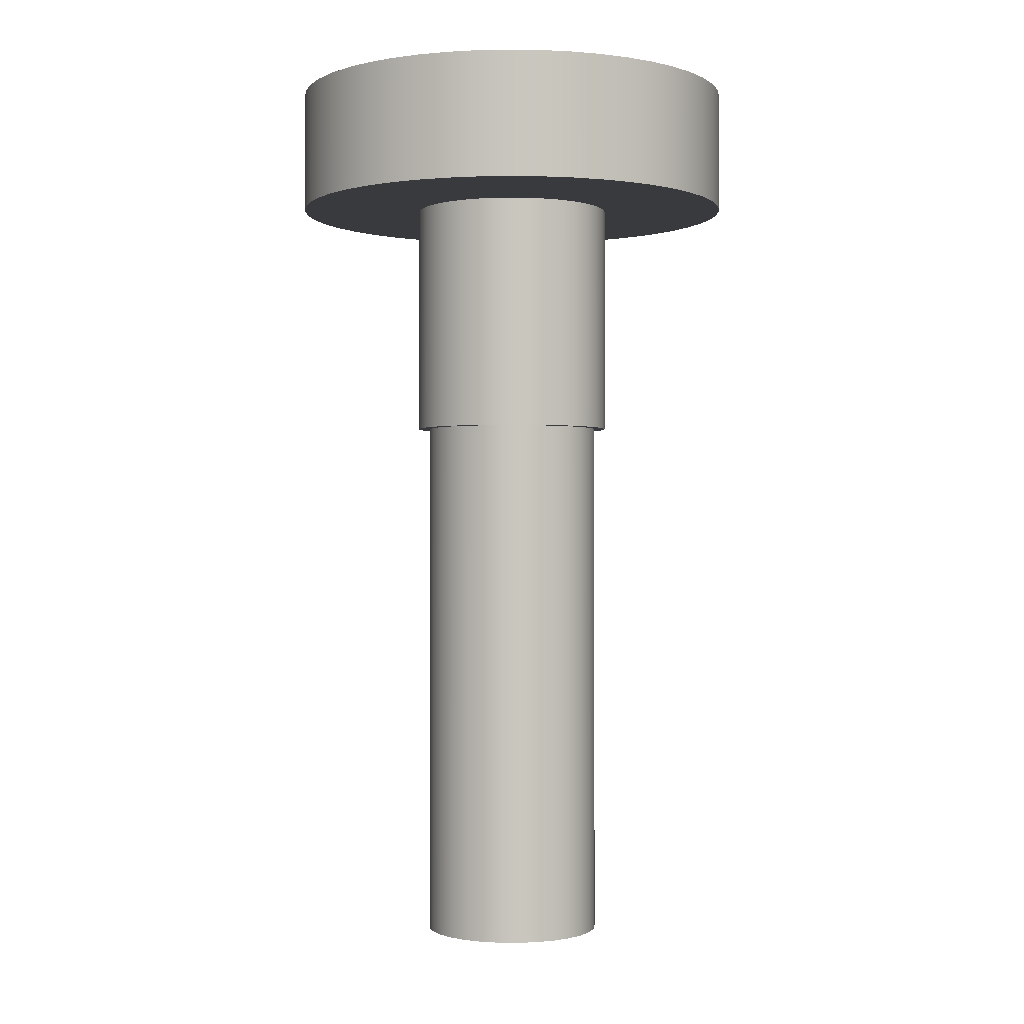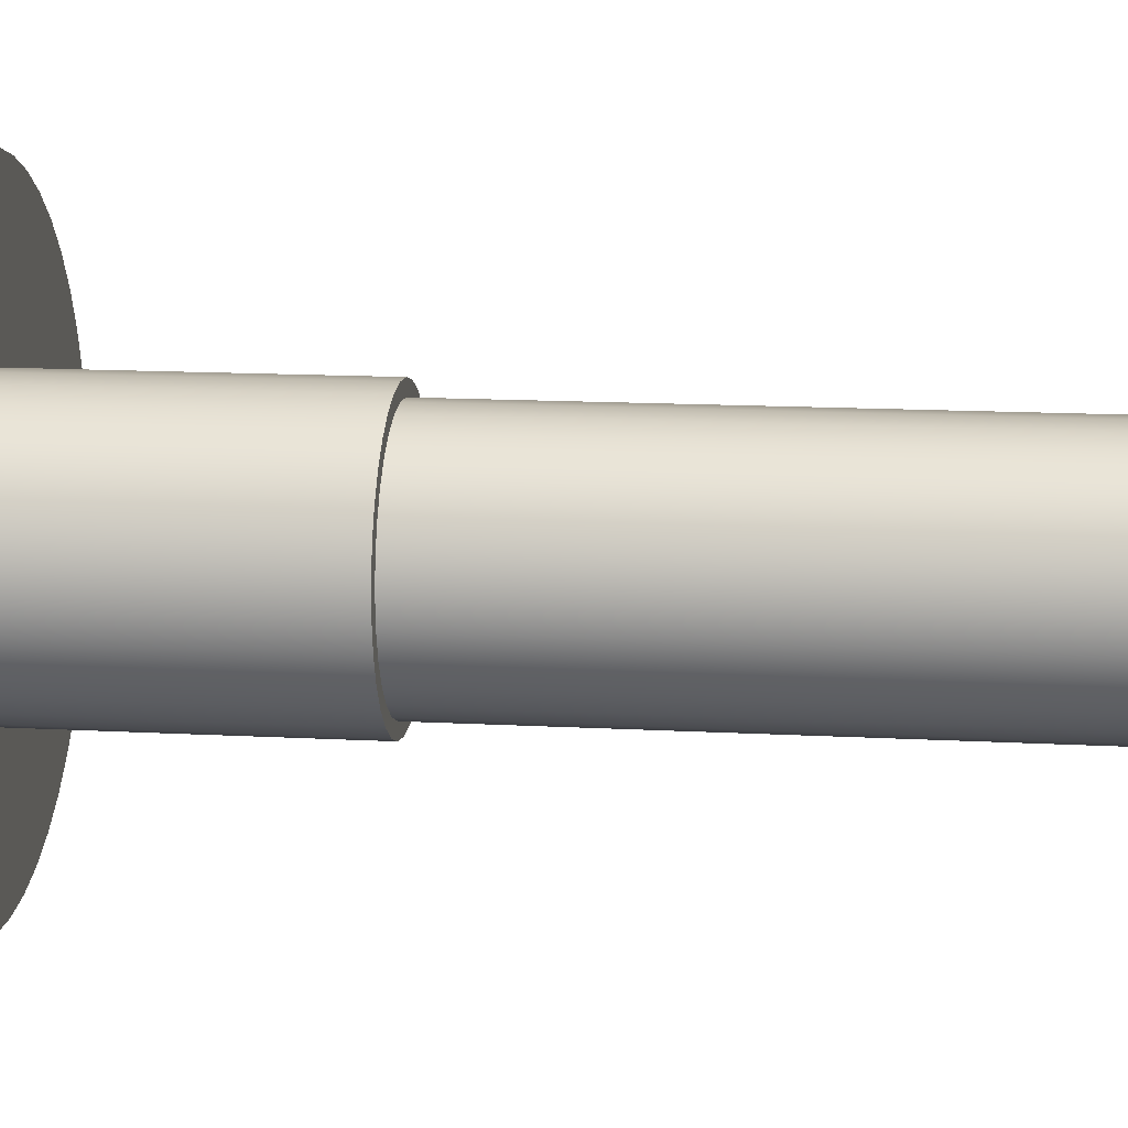
<metadata>
{"format":"obj","ext":"obj","renderer":"f3d","projection":"perspective","resolution":1024,"background":"white","views":[{"elev":-0.5,"azim":4.4,"up":"+Y"},{"elev":13.1,"azim":-82.6,"up":"+Z"}]}
</metadata>
<code>
v 0.3 2 0
v 0.15 2 -0.2598
v 0.15 1.9 -0.2598
v 0.3 1.9 0
v 0.15 2 -0.2598
v -0.15 2 -0.2598
v -0.15 1.9 -0.2598
v 0.15 1.9 -0.2598
v -0.15 2 -0.2598
v -0.3 2 -1.11e-16
v -0.3 1.9 -1.11e-16
v -0.15 1.9 -0.2598
v -0.3 2 -1.11e-16
v -0.15 2 0.2598
v -0.15 1.9 0.2598
v -0.3 1.9 -1.11e-16
v -0.15 2 0.2598
v 0.15 2 0.2598
v 0.15 1.9 0.2598
v -0.15 1.9 0.2598
v 0.15 2 0.2598
v 0.3 2 0
v 0.3 1.9 0
v 0.15 1.9 0.2598
v 0.15 1.9 0.2598
v 0.3 1.9 0
v 0.15 1.9 -0.2598
v -0.15 1.9 -0.2598
v -0.3 1.9 -1.11e-16
v -0.15 1.9 0.2598
v 0.5 1.725 -6.123e-17
v 0.4953 1.725 -0.06808
v 0.4815 1.725 -0.1349
v 0.4586 1.725 -0.1992
v 0.4272 1.725 -0.2598
v 0.3879 1.725 -0.3155
v 0.3413 1.725 -0.3654
v 0.2883 1.725 -0.4085
v 0.23 1.725 -0.4439
v 0.1674 1.725 -0.4711
v 0.1017 1.725 -0.4895
v 0.03412 1.725 -0.4988
v -0.03412 1.725 -0.4988
v -0.1017 1.725 -0.4895
v -0.1674 1.725 -0.4711
v -0.23 1.725 -0.4439
v -0.2883 1.725 -0.4085
v -0.3413 1.725 -0.3654
v -0.3879 1.725 -0.3155
v -0.4272 1.725 -0.2598
v -0.4586 1.725 -0.1992
v -0.4815 1.725 -0.1349
v -0.4953 1.725 -0.06808
v -0.5 1.725 0
v -0.4953 1.725 0.06808
v -0.4815 1.725 0.1349
v -0.4586 1.725 0.1992
v -0.4272 1.725 0.2598
v -0.3879 1.725 0.3155
v -0.3413 1.725 0.3654
v -0.2883 1.725 0.4085
v -0.23 1.725 0.4439
v -0.1674 1.725 0.4711
v -0.1017 1.725 0.4895
v -0.03412 1.725 0.4988
v 0.03412 1.725 0.4988
v 0.1017 1.725 0.4895
v 0.1674 1.725 0.4711
v 0.23 1.725 0.4439
v 0.2883 1.725 0.4085
v 0.3413 1.725 0.3654
v 0.3879 1.725 0.3155
v 0.4272 1.725 0.2598
v 0.4586 1.725 0.1992
v 0.4815 1.725 0.1349
v 0.4953 1.725 0.06808
v 0.5 2 -6.123e-17
v 0.4953 2 0.06808
v 0.4815 2 0.1349
v 0.4586 2 0.1992
v 0.4272 2 0.2598
v 0.3879 2 0.3155
v 0.3413 2 0.3654
v 0.2883 2 0.4085
v 0.23 2 0.4439
v 0.1674 2 0.4711
v 0.1017 2 0.4895
v 0.03412 2 0.4988
v -0.03412 2 0.4988
v -0.1017 2 0.4895
v -0.1674 2 0.4711
v -0.23 2 0.4439
v -0.2883 2 0.4085
v -0.3413 2 0.3654
v -0.3879 2 0.3155
v -0.4272 2 0.2598
v -0.4586 2 0.1992
v -0.4815 2 0.1349
v -0.4953 2 0.06808
v -0.5 2 0
v -0.4953 2 -0.06808
v -0.4815 2 -0.1349
v -0.4586 2 -0.1992
v -0.4272 2 -0.2598
v -0.3879 2 -0.3155
v -0.3413 2 -0.3654
v -0.2883 2 -0.4085
v -0.23 2 -0.4439
v -0.1674 2 -0.4711
v -0.1017 2 -0.4895
v -0.03412 2 -0.4988
v 0.03412 2 -0.4988
v 0.1017 2 -0.4895
v 0.1674 2 -0.4711
v 0.23 2 -0.4439
v 0.2883 2 -0.4085
v 0.3413 2 -0.3654
v 0.3879 2 -0.3155
v 0.4272 2 -0.2598
v 0.4586 2 -0.1992
v 0.4815 2 -0.1349
v 0.4953 2 -0.06808
v 0.5 2 -6.123e-17
v 0.5 1.725 -6.123e-17
v 0.225 1.725 -2.755e-17
v 0.2204 1.725 -0.04529
v 0.2068 1.725 -0.08873
v 0.1847 1.725 -0.1285
v 0.155 1.725 -0.1631
v 0.119 1.725 -0.1909
v 0.07814 1.725 -0.211
v 0.03407 1.725 -0.2224
v -0.0114 1.725 -0.2247
v -0.0564 1.725 -0.2178
v -0.09909 1.725 -0.202
v -0.1377 1.725 -0.1779
v -0.1707 1.725 -0.1466
v -0.1967 1.725 -0.1092
v -0.2147 1.725 -0.06736
v -0.2238 1.725 -0.02276
v -0.2238 1.725 0.02276
v -0.2147 1.725 0.06736
v -0.1967 1.725 0.1092
v -0.1707 1.725 0.1466
v -0.1377 1.725 0.1779
v -0.09909 1.725 0.202
v -0.0564 1.725 0.2178
v -0.0114 1.725 0.2247
v 0.03407 1.725 0.2224
v 0.07814 1.725 0.211
v 0.119 1.725 0.1909
v 0.155 1.725 0.1631
v 0.1847 1.725 0.1285
v 0.2068 1.725 0.08873
v 0.2204 1.725 0.04529
v 0.5 1.725 -6.123e-17
v 0.4953 1.725 0.06808
v 0.4815 1.725 0.1349
v 0.4586 1.725 0.1992
v 0.4272 1.725 0.2598
v 0.3879 1.725 0.3155
v 0.3413 1.725 0.3654
v 0.2883 1.725 0.4085
v 0.23 1.725 0.4439
v 0.1674 1.725 0.4711
v 0.1017 1.725 0.4895
v 0.03412 1.725 0.4988
v -0.03412 1.725 0.4988
v -0.1017 1.725 0.4895
v -0.1674 1.725 0.4711
v -0.23 1.725 0.4439
v -0.2883 1.725 0.4085
v -0.3413 1.725 0.3654
v -0.3879 1.725 0.3155
v -0.4272 1.725 0.2598
v -0.4586 1.725 0.1992
v -0.4815 1.725 0.1349
v -0.4953 1.725 0.06808
v -0.5 1.725 0
v -0.4953 1.725 -0.06808
v -0.4815 1.725 -0.1349
v -0.4586 1.725 -0.1992
v -0.4272 1.725 -0.2598
v -0.3879 1.725 -0.3155
v -0.3413 1.725 -0.3654
v -0.2883 1.725 -0.4085
v -0.23 1.725 -0.4439
v -0.1674 1.725 -0.4711
v -0.1017 1.725 -0.4895
v -0.03412 1.725 -0.4988
v 0.03412 1.725 -0.4988
v 0.1017 1.725 -0.4895
v 0.1674 1.725 -0.4711
v 0.23 1.725 -0.4439
v 0.2883 1.725 -0.4085
v 0.3413 1.725 -0.3654
v 0.3879 1.725 -0.3155
v 0.4272 1.725 -0.2598
v 0.4586 1.725 -0.1992
v 0.4815 1.725 -0.1349
v 0.4953 1.725 -0.06808
v 0.225 1.2 -2.755e-17
v 0.2204 1.2 0.04529
v 0.2068 1.2 0.08873
v 0.1847 1.2 0.1285
v 0.155 1.2 0.1631
v 0.119 1.2 0.1909
v 0.07814 1.2 0.211
v 0.03407 1.2 0.2224
v -0.0114 1.2 0.2247
v -0.0564 1.2 0.2178
v -0.09909 1.2 0.202
v -0.1377 1.2 0.1779
v -0.1707 1.2 0.1466
v -0.1967 1.2 0.1092
v -0.2147 1.2 0.06736
v -0.2238 1.2 0.02276
v -0.2238 1.2 -0.02276
v -0.2147 1.2 -0.06736
v -0.1967 1.2 -0.1092
v -0.1707 1.2 -0.1466
v -0.1377 1.2 -0.1779
v -0.09909 1.2 -0.202
v -0.0564 1.2 -0.2178
v -0.0114 1.2 -0.2247
v 0.03407 1.2 -0.2224
v 0.07814 1.2 -0.211
v 0.119 1.2 -0.1909
v 0.155 1.2 -0.1631
v 0.1847 1.2 -0.1285
v 0.2068 1.2 -0.08873
v 0.2204 1.2 -0.04529
v -0.2 1.2 2.449e-17
v -0.1953 1.2 0.04299
v -0.1815 1.2 0.08398
v -0.1592 1.2 0.121
v -0.1295 1.2 0.1524
v -0.09368 1.2 0.1767
v -0.05351 1.2 0.1927
v -0.01083 1.2 0.1997
v 0.03236 1.2 0.1974
v 0.07403 1.2 0.1858
v 0.1122 1.2 0.1655
v 0.1452 1.2 0.1375
v 0.1714 1.2 0.1031
v 0.1895 1.2 0.06386
v 0.1988 1.2 0.02162
v 0.1988 1.2 -0.02162
v 0.1895 1.2 -0.06386
v 0.1714 1.2 -0.1031
v 0.1452 1.2 -0.1375
v 0.1122 1.2 -0.1655
v 0.07403 1.2 -0.1858
v 0.03236 1.2 -0.1974
v -0.01083 1.2 -0.1997
v -0.05351 1.2 -0.1927
v -0.09368 1.2 -0.1767
v -0.1295 1.2 -0.1524
v -0.1592 1.2 -0.121
v -0.1815 1.2 -0.08398
v -0.1953 1.2 -0.04299
v 0.225 1.725 -2.755e-17
v 0.2204 1.725 0.04529
v 0.2068 1.725 0.08873
v 0.1847 1.725 0.1285
v 0.155 1.725 0.1631
v 0.119 1.725 0.1909
v 0.07814 1.725 0.211
v 0.03407 1.725 0.2224
v -0.0114 1.725 0.2247
v -0.0564 1.725 0.2178
v -0.09909 1.725 0.202
v -0.1377 1.725 0.1779
v -0.1707 1.725 0.1466
v -0.1967 1.725 0.1092
v -0.2147 1.725 0.06736
v -0.2238 1.725 0.02276
v -0.2238 1.725 -0.02276
v -0.2147 1.725 -0.06736
v -0.1967 1.725 -0.1092
v -0.1707 1.725 -0.1466
v -0.1377 1.725 -0.1779
v -0.09909 1.725 -0.202
v -0.0564 1.725 -0.2178
v -0.0114 1.725 -0.2247
v 0.03407 1.725 -0.2224
v 0.07814 1.725 -0.211
v 0.119 1.725 -0.1909
v 0.155 1.725 -0.1631
v 0.1847 1.725 -0.1285
v 0.2068 1.725 -0.08873
v 0.2204 1.725 -0.04529
v 0.225 1.2 -2.755e-17
v 0.2204 1.2 -0.04529
v 0.2068 1.2 -0.08873
v 0.1847 1.2 -0.1285
v 0.155 1.2 -0.1631
v 0.119 1.2 -0.1909
v 0.07814 1.2 -0.211
v 0.03407 1.2 -0.2224
v -0.0114 1.2 -0.2247
v -0.0564 1.2 -0.2178
v -0.09909 1.2 -0.202
v -0.1377 1.2 -0.1779
v -0.1707 1.2 -0.1466
v -0.1967 1.2 -0.1092
v -0.2147 1.2 -0.06736
v -0.2238 1.2 -0.02276
v -0.2238 1.2 0.02276
v -0.2147 1.2 0.06736
v -0.1967 1.2 0.1092
v -0.1707 1.2 0.1466
v -0.1377 1.2 0.1779
v -0.09909 1.2 0.202
v -0.0564 1.2 0.2178
v -0.0114 1.2 0.2247
v 0.03407 1.2 0.2224
v 0.07814 1.2 0.211
v 0.119 1.2 0.1909
v 0.155 1.2 0.1631
v 0.1847 1.2 0.1285
v 0.2068 1.2 0.08873
v 0.2204 1.2 0.04529
v 0.225 1.2 -2.755e-17
v 0.225 1.725 -2.755e-17
v 0.15 2 -0.2598
v 0.3 2 0
v 0.15 2 0.2598
v -0.15 2 0.2598
v -0.3 2 -1.11e-16
v -0.15 2 -0.2598
v 0.5 2 -6.123e-17
v 0.4953 2 -0.06808
v 0.4815 2 -0.1349
v 0.4586 2 -0.1992
v 0.4272 2 -0.2598
v 0.3879 2 -0.3155
v 0.3413 2 -0.3654
v 0.2883 2 -0.4085
v 0.23 2 -0.4439
v 0.1674 2 -0.4711
v 0.1017 2 -0.4895
v 0.03412 2 -0.4988
v -0.03412 2 -0.4988
v -0.1017 2 -0.4895
v -0.1674 2 -0.4711
v -0.23 2 -0.4439
v -0.2883 2 -0.4085
v -0.3413 2 -0.3654
v -0.3879 2 -0.3155
v -0.4272 2 -0.2598
v -0.4586 2 -0.1992
v -0.4815 2 -0.1349
v -0.4953 2 -0.06808
v -0.5 2 0
v -0.4953 2 0.06808
v -0.4815 2 0.1349
v -0.4586 2 0.1992
v -0.4272 2 0.2598
v -0.3879 2 0.3155
v -0.3413 2 0.3654
v -0.2883 2 0.4085
v -0.23 2 0.4439
v -0.1674 2 0.4711
v -0.1017 2 0.4895
v -0.03412 2 0.4988
v 0.03412 2 0.4988
v 0.1017 2 0.4895
v 0.1674 2 0.4711
v 0.23 2 0.4439
v 0.2883 2 0.4085
v 0.3413 2 0.3654
v 0.3879 2 0.3155
v 0.4272 2 0.2598
v 0.4586 2 0.1992
v 0.4815 2 0.1349
v 0.4953 2 0.06808
v -0.2 1.2 2.449e-17
v -0.1953 1.2 -0.04299
v -0.1815 1.2 -0.08398
v -0.1592 1.2 -0.121
v -0.1295 1.2 -0.1524
v -0.09368 1.2 -0.1767
v -0.05351 1.2 -0.1927
v -0.01083 1.2 -0.1997
v 0.03236 1.2 -0.1974
v 0.07403 1.2 -0.1858
v 0.1122 1.2 -0.1655
v 0.1452 1.2 -0.1375
v 0.1714 1.2 -0.1031
v 0.1895 1.2 -0.06386
v 0.1988 1.2 -0.02162
v 0.1988 1.2 0.02162
v 0.1895 1.2 0.06386
v 0.1714 1.2 0.1031
v 0.1452 1.2 0.1375
v 0.1122 1.2 0.1655
v 0.07403 1.2 0.1858
v 0.03236 1.2 0.1974
v -0.01083 1.2 0.1997
v -0.05351 1.2 0.1927
v -0.09368 1.2 0.1767
v -0.1295 1.2 0.1524
v -0.1592 1.2 0.121
v -0.1815 1.2 0.08398
v -0.1953 1.2 0.04299
v -0.2 0 2.449e-17
v -0.1953 0 0.04299
v -0.1815 0 0.08398
v -0.1592 0 0.121
v -0.1295 0 0.1524
v -0.09368 0 0.1767
v -0.05351 0 0.1927
v -0.01083 0 0.1997
v 0.03236 0 0.1974
v 0.07403 0 0.1858
v 0.1122 0 0.1655
v 0.1452 0 0.1375
v 0.1714 0 0.1031
v 0.1895 0 0.06386
v 0.1988 0 0.02162
v 0.1988 0 -0.02162
v 0.1895 0 -0.06386
v 0.1714 0 -0.1031
v 0.1452 0 -0.1375
v 0.1122 0 -0.1655
v 0.07403 0 -0.1858
v 0.03236 0 -0.1974
v -0.01083 0 -0.1997
v -0.05351 0 -0.1927
v -0.09368 0 -0.1767
v -0.1295 0 -0.1524
v -0.1592 0 -0.121
v -0.1815 0 -0.08398
v -0.1953 0 -0.04299
v -0.2 0 2.449e-17
v -0.2 1.2 2.449e-17
v -0.2 0 2.449e-17
v -0.1953 0 -0.04299
v -0.1815 0 -0.08398
v -0.1592 0 -0.121
v -0.1295 0 -0.1524
v -0.09368 0 -0.1767
v -0.05351 0 -0.1927
v -0.01083 0 -0.1997
v 0.03236 0 -0.1974
v 0.07403 0 -0.1858
v 0.1122 0 -0.1655
v 0.1452 0 -0.1375
v 0.1714 0 -0.1031
v 0.1895 0 -0.06386
v 0.1988 0 -0.02162
v 0.1988 0 0.02162
v 0.1895 0 0.06386
v 0.1714 0 0.1031
v 0.1452 0 0.1375
v 0.1122 0 0.1655
v 0.07403 0 0.1858
v 0.03236 0 0.1974
v -0.01083 0 0.1997
v -0.05351 0 0.1927
v -0.09368 0 0.1767
v -0.1295 0 0.1524
v -0.1592 0 0.121
v -0.1815 0 0.08398
v -0.1953 0 0.04299
g b8ac3306-e2e2-11ea-942a-54bf646e7e1f
f 1 2 4
f 4 2 3
g b8b55a1c-e2e2-11ea-9b91-54bf646e7e1f
f 5 6 8
f 8 6 7
g b8becff4-e2e2-11ea-8e75-54bf646e7e1f
f 9 10 12
f 12 10 11
g b8c81dca-e2e2-11ea-80fb-54bf646e7e1f
f 13 14 16
f 16 14 15
g b8ec4518-e2e2-11ea-a53a-54bf646e7e1f
f 17 18 20
f 20 18 19
g b8f608a4-e2e2-11ea-a59d-54bf646e7e1f
f 21 22 24
f 24 22 23
g b8ff7e06-e2e2-11ea-ae4a-54bf646e7e1f
f 25 26 30
f 30 26 29
f 29 26 27
f 29 27 28
g b8037a30-e2e2-11ea-ad18-54bf646e7e1f
f 32 122 31
f 31 122 123
f 124 77 76
f 76 77 78
f 76 78 75
f 75 78 79
f 75 79 74
f 74 79 80
f 74 80 73
f 73 80 81
f 73 81 72
f 72 81 82
f 72 82 71
f 71 82 83
f 71 83 70
f 70 83 84
f 70 84 69
f 69 84 85
f 69 85 68
f 68 85 86
f 68 86 67
f 67 86 87
f 67 87 66
f 66 87 88
f 66 88 65
f 65 88 89
f 65 89 64
f 64 89 90
f 64 90 63
f 63 90 91
f 63 91 62
f 62 91 92
f 62 92 61
f 61 92 93
f 61 93 60
f 60 93 94
f 60 94 59
f 59 94 95
f 59 95 58
f 58 95 96
f 58 96 57
f 57 96 97
f 57 97 56
f 56 97 98
f 56 98 55
f 55 98 99
f 55 99 54
f 54 99 100
f 54 100 53
f 53 100 101
f 53 101 52
f 52 101 102
f 52 102 51
f 51 102 103
f 51 103 50
f 50 103 104
f 50 104 49
f 49 104 105
f 49 105 48
f 48 105 106
f 48 106 47
f 47 106 107
f 47 107 46
f 46 107 108
f 46 108 45
f 45 108 109
f 45 109 44
f 44 109 110
f 44 110 43
f 43 110 111
f 43 111 42
f 42 111 112
f 42 112 41
f 41 112 113
f 41 113 40
f 40 113 114
f 40 114 39
f 39 114 115
f 39 115 38
f 38 115 116
f 38 116 37
f 37 116 117
f 37 117 36
f 36 117 118
f 36 118 35
f 35 118 119
f 35 119 34
f 34 119 120
f 34 120 33
f 33 120 121
f 33 121 32
f 32 121 122
g b80ca158-e2e2-11ea-a834-54bf646e7e1f
f 126 201 125
f 125 201 156
f 125 156 157
f 201 126 200
f 200 126 127
f 200 127 199
f 199 127 198
f 198 127 128
f 198 128 197
f 197 128 129
f 197 129 196
f 196 129 195
f 195 129 130
f 195 130 194
f 194 130 131
f 194 131 193
f 193 131 192
f 192 131 132
f 192 132 191
f 191 132 133
f 191 133 190
f 190 133 189
f 189 133 134
f 189 134 188
f 188 134 135
f 188 135 187
f 187 135 186
f 186 135 136
f 186 136 185
f 185 136 137
f 185 137 184
f 184 137 183
f 183 137 138
f 183 138 182
f 182 138 139
f 182 139 181
f 181 139 180
f 180 139 140
f 180 140 179
f 179 140 141
f 179 141 178
f 178 141 142
f 178 142 177
f 177 142 176
f 176 142 143
f 176 143 175
f 175 143 144
f 175 144 174
f 174 144 173
f 173 144 145
f 173 145 172
f 172 145 146
f 172 146 171
f 171 146 170
f 170 146 147
f 170 147 169
f 169 147 148
f 169 148 168
f 168 148 167
f 167 148 149
f 167 149 166
f 166 149 150
f 166 150 165
f 165 150 164
f 164 150 151
f 164 151 163
f 163 151 152
f 163 152 162
f 162 152 161
f 161 152 153
f 161 153 160
f 160 153 154
f 160 154 159
f 159 154 158
f 158 154 155
f 158 155 157
f 157 155 125
g b72d99ba-e2e2-11ea-b5b3-54bf646e7e1f
f 203 247 202
f 202 247 248
f 202 248 232
f 232 248 249
f 232 249 231
f 231 249 250
f 231 250 230
f 230 250 251
f 230 251 229
f 229 251 252
f 229 252 228
f 228 252 253
f 228 253 227
f 227 253 254
f 227 254 226
f 226 254 255
f 226 255 225
f 225 255 224
f 224 255 256
f 224 256 223
f 223 256 257
f 223 257 222
f 222 257 258
f 222 258 221
f 221 258 259
f 221 259 220
f 220 259 260
f 220 260 219
f 219 260 261
f 219 261 218
f 218 261 233
f 218 233 217
f 217 233 234
f 217 234 216
f 216 234 235
f 216 235 215
f 215 235 236
f 215 236 214
f 214 236 237
f 214 237 213
f 213 237 238
f 213 238 212
f 212 238 239
f 212 239 211
f 211 239 240
f 211 240 210
f 210 240 209
f 209 240 241
f 209 241 208
f 208 241 242
f 208 242 207
f 207 242 243
f 207 243 206
f 206 243 244
f 206 244 205
f 205 244 245
f 205 245 204
f 204 245 246
f 204 246 203
f 203 246 247
g b7551c64-e2e2-11ea-9537-54bf646e7e1f
f 263 323 262
f 262 323 324
f 325 293 292
f 292 293 294
f 292 294 291
f 291 294 295
f 291 295 290
f 290 295 296
f 290 296 289
f 289 296 297
f 289 297 288
f 288 297 298
f 288 298 287
f 287 298 299
f 287 299 286
f 286 299 300
f 286 300 285
f 285 300 301
f 285 301 284
f 284 301 302
f 284 302 283
f 283 302 303
f 283 303 282
f 282 303 304
f 282 304 281
f 281 304 305
f 281 305 280
f 280 305 306
f 280 306 279
f 279 306 307
f 279 307 278
f 278 307 308
f 278 308 277
f 277 308 309
f 277 309 276
f 276 309 310
f 276 310 275
f 275 310 311
f 275 311 274
f 274 311 312
f 274 312 273
f 273 312 313
f 273 313 272
f 272 313 314
f 272 314 271
f 271 314 315
f 271 315 270
f 270 315 316
f 270 316 269
f 269 316 317
f 269 317 268
f 268 317 318
f 268 318 267
f 267 318 319
f 267 319 266
f 266 319 320
f 266 320 265
f 265 320 321
f 265 321 264
f 264 321 322
f 264 322 263
f 263 322 323
g b75fa2e4-e2e2-11ea-a317-54bf646e7e1f
f 327 336 326
f 326 336 337
f 326 337 338
f 328 374 327
f 327 374 375
f 327 375 376
f 329 367 328
f 328 367 368
f 328 368 369
f 330 359 329
f 329 359 360
f 329 360 361
f 331 351 330
f 330 351 352
f 330 352 353
f 326 344 331
f 331 344 345
f 331 345 346
f 377 332 327
f 327 332 333
f 327 333 334
f 334 335 327
f 327 335 336
f 338 339 326
f 326 339 340
f 326 340 341
f 341 342 326
f 326 342 343
f 326 343 344
f 346 347 331
f 331 347 348
f 331 348 349
f 349 350 331
f 331 350 351
f 353 354 330
f 330 354 355
f 330 355 356
f 356 357 330
f 330 357 358
f 330 358 359
f 361 362 329
f 329 362 363
f 329 363 364
f 364 365 329
f 329 365 366
f 329 366 367
f 369 370 328
f 328 370 371
f 328 371 372
f 372 373 328
f 328 373 374
f 376 377 327
g b67af870-e2e2-11ea-a635-54bf646e7e1f
f 379 435 378
f 378 435 436
f 437 407 406
f 406 407 408
f 406 408 405
f 405 408 409
f 405 409 404
f 404 409 410
f 404 410 403
f 403 410 411
f 403 411 402
f 402 411 412
f 402 412 401
f 401 412 413
f 401 413 400
f 400 413 414
f 400 414 399
f 399 414 415
f 399 415 398
f 398 415 416
f 398 416 397
f 397 416 417
f 397 417 396
f 396 417 418
f 396 418 395
f 395 418 419
f 395 419 394
f 394 419 420
f 394 420 393
f 393 420 421
f 393 421 392
f 392 421 422
f 392 422 391
f 391 422 423
f 391 423 390
f 390 423 424
f 390 424 389
f 389 424 425
f 389 425 388
f 388 425 426
f 388 426 387
f 387 426 427
f 387 427 386
f 386 427 428
f 386 428 385
f 385 428 429
f 385 429 384
f 384 429 430
f 384 430 383
f 383 430 431
f 383 431 382
f 382 431 432
f 382 432 381
f 381 432 433
f 381 433 380
f 380 433 434
f 380 434 379
f 379 434 435
g b68dbbd0-e2e2-11ea-86c0-54bf646e7e1f
f 439 452 438
f 438 452 453
f 438 453 466
f 466 453 454
f 466 454 465
f 465 454 455
f 465 455 464
f 464 455 456
f 464 456 463
f 463 456 457
f 463 457 462
f 462 457 458
f 462 458 461
f 461 458 459
f 461 459 460
f 452 439 451
f 451 439 440
f 451 440 450
f 450 440 441
f 450 441 449
f 449 441 442
f 449 442 448
f 448 442 443
f 448 443 447
f 447 443 444
f 447 444 446
f 446 444 445

</code>
